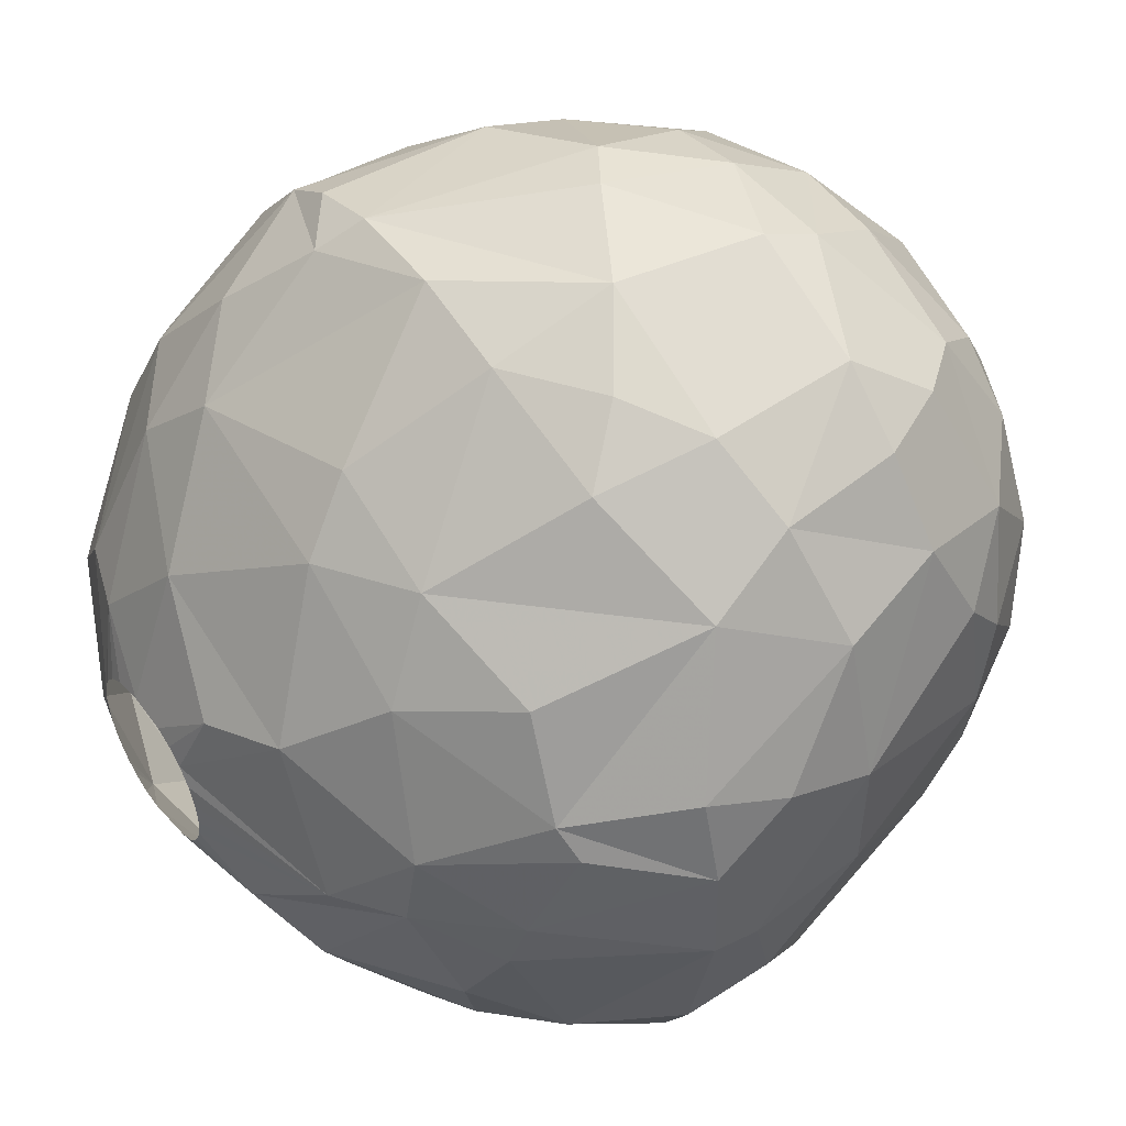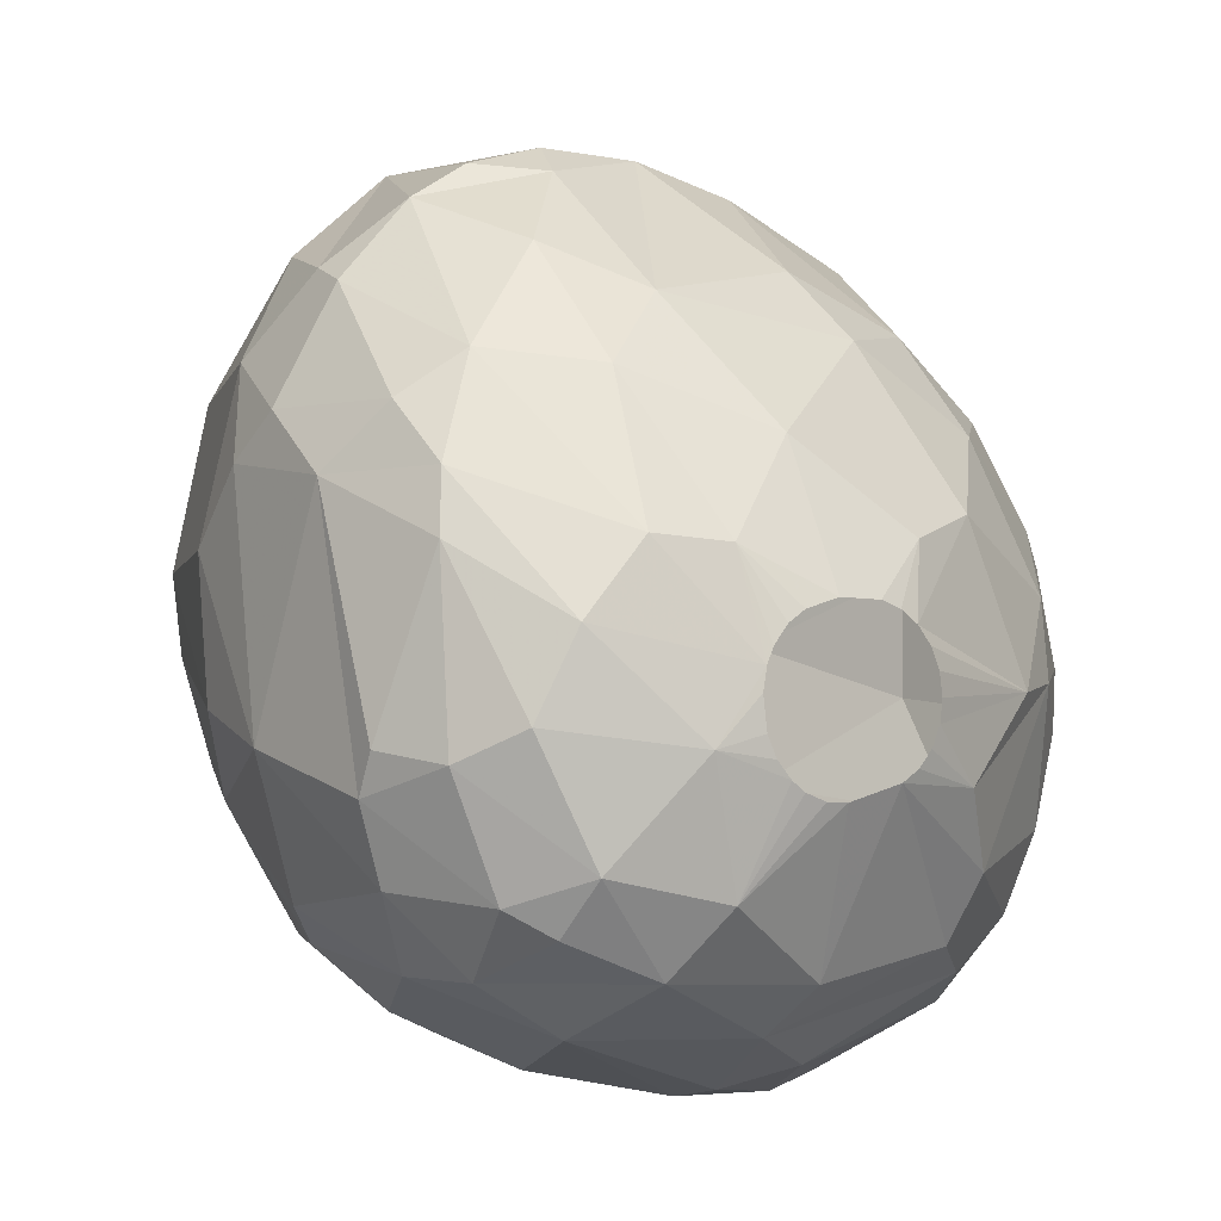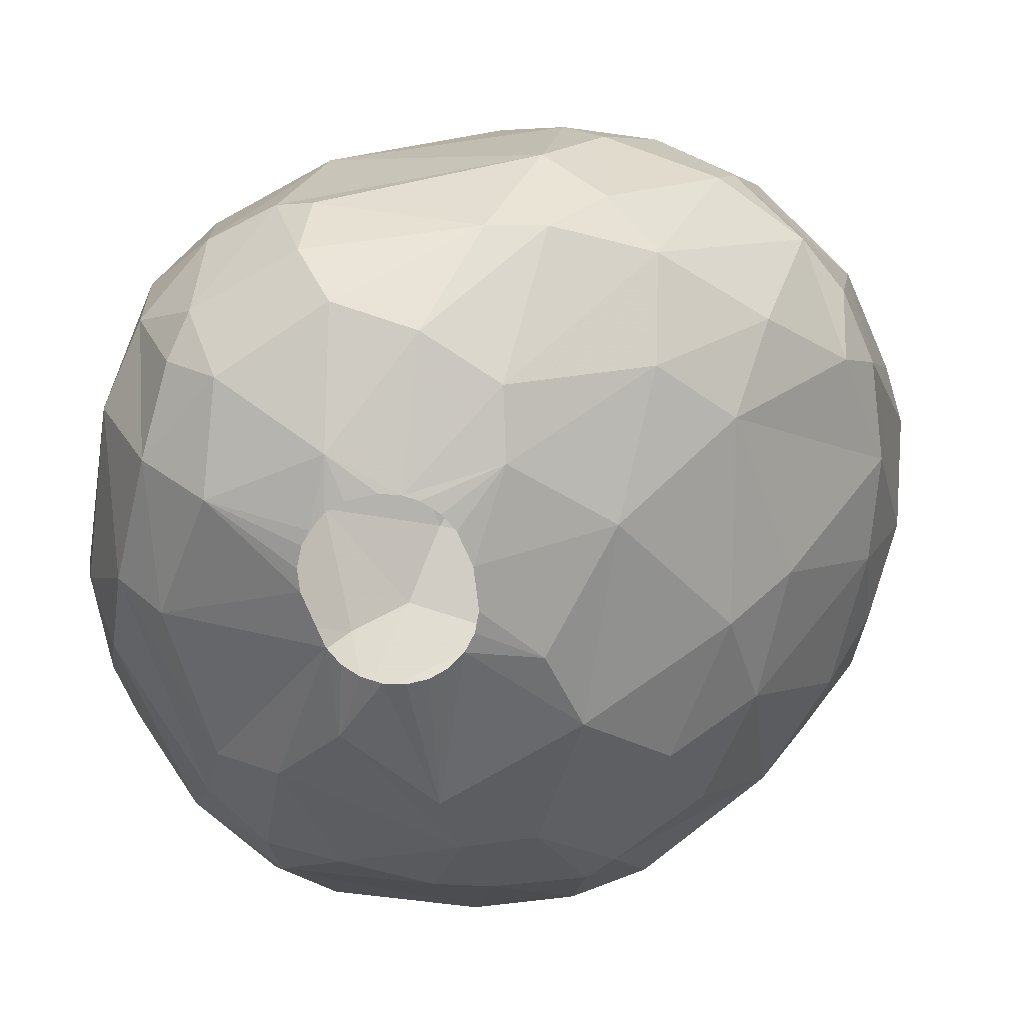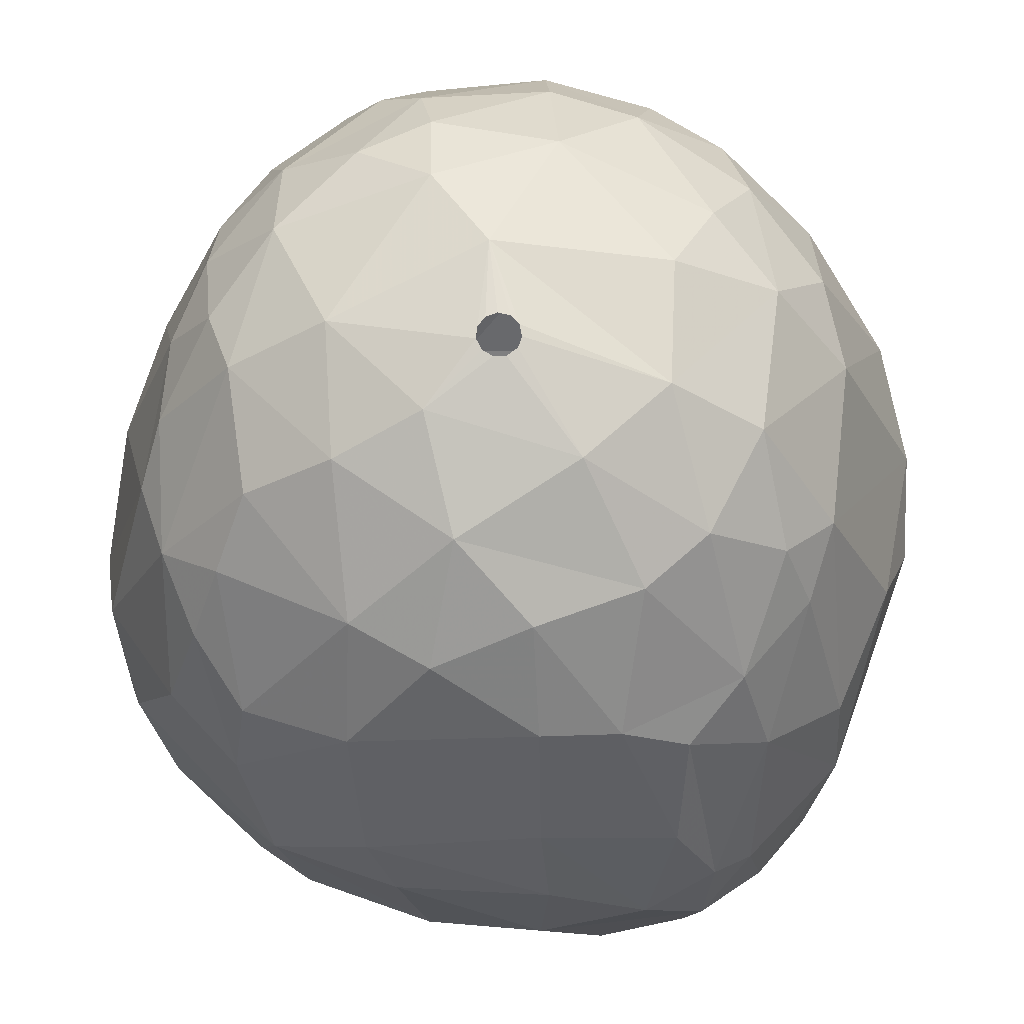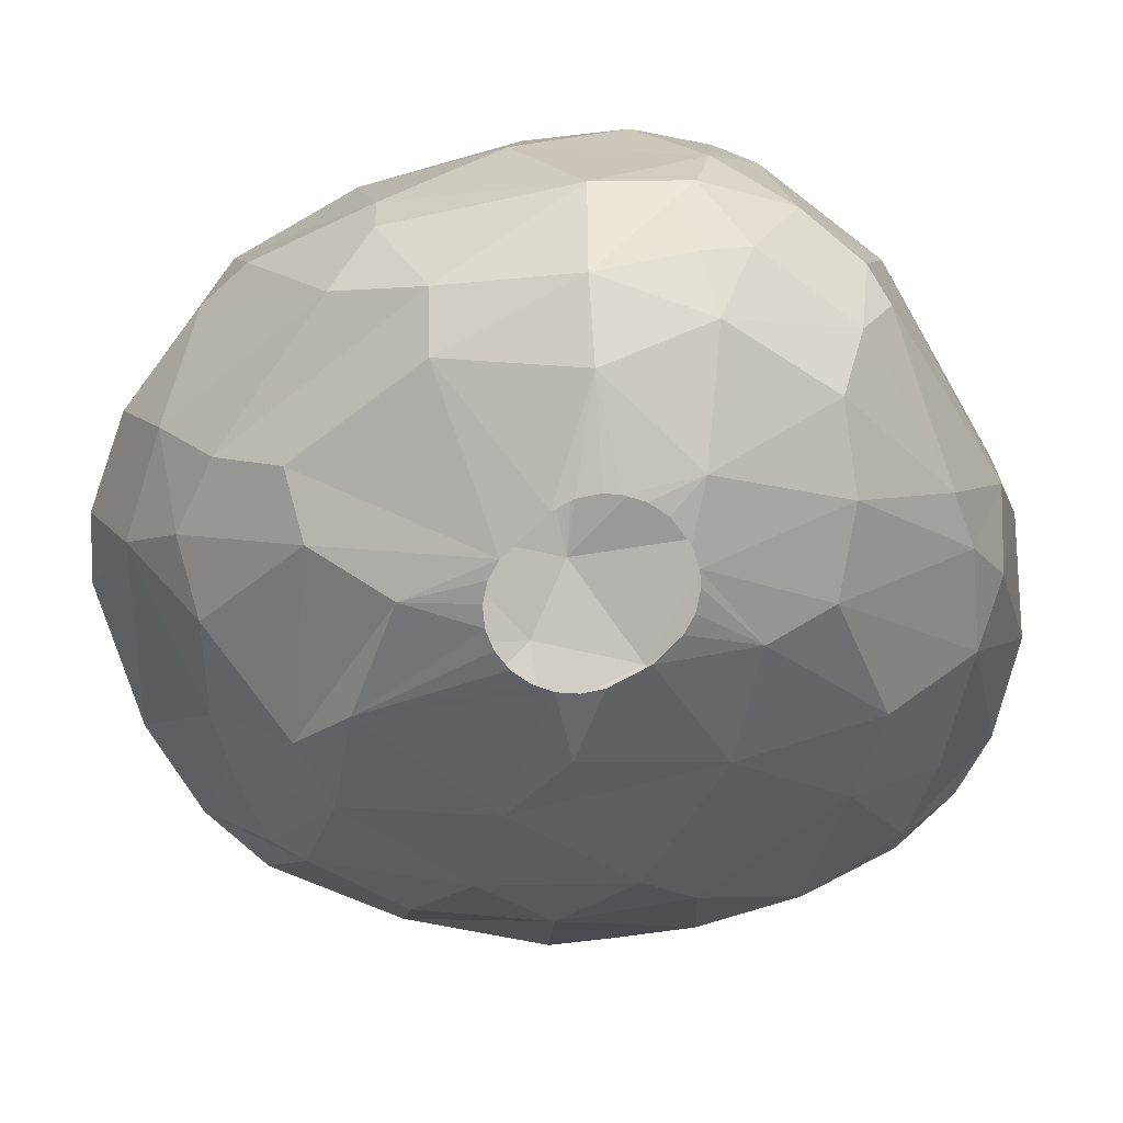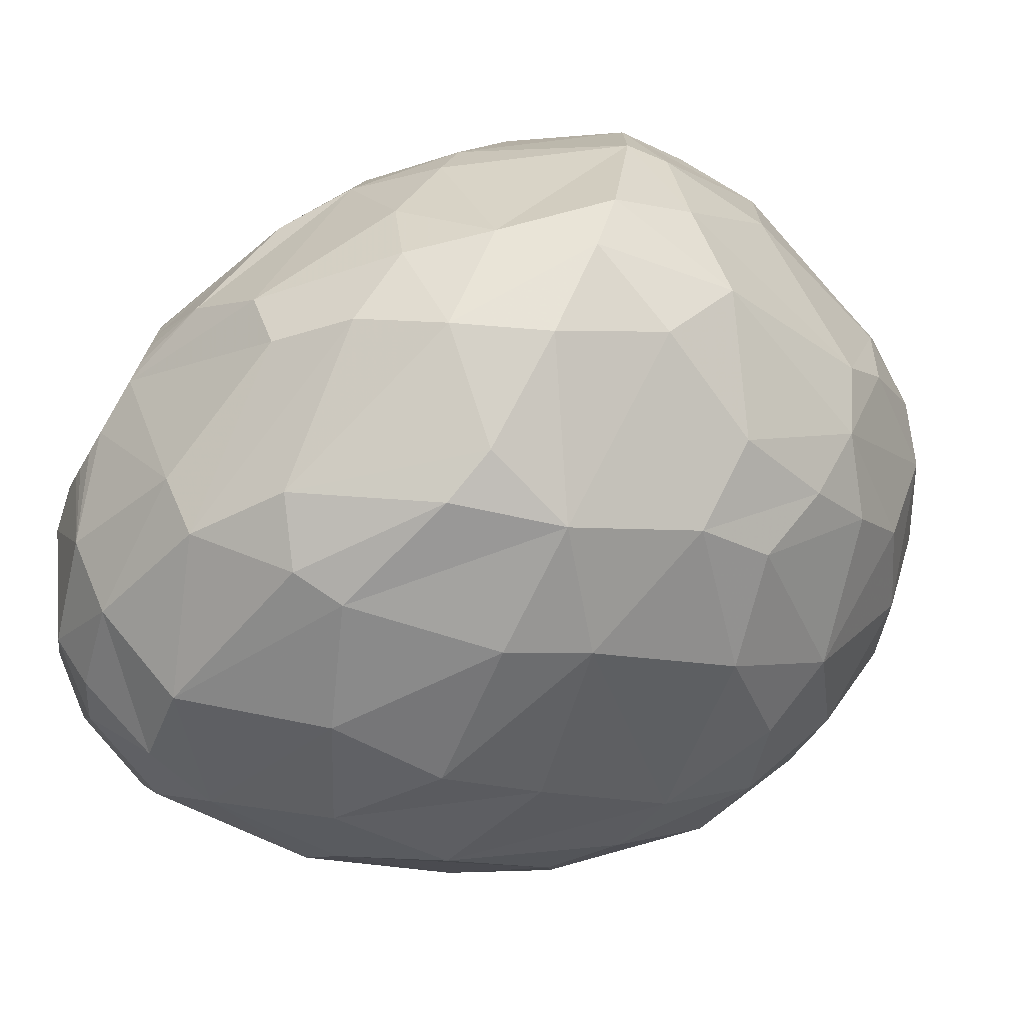
<metadata>
{"format":"obj","ext":"obj","renderer":"f3d","projection":"perspective","resolution":1024,"background":"white","views":[{"elev":47.8,"azim":-123.8,"up":"+Y"},{"elev":-5.1,"azim":142.4,"up":"+Y"},{"elev":-70.5,"azim":96.0,"up":"+Z"},{"elev":74.7,"azim":18.7,"up":"+Z"},{"elev":-69.0,"azim":29.0,"up":"+Z"},{"elev":-73.7,"azim":-120.7,"up":"+Y"}]}
</metadata>
<code>
v 218.5 132.1 87.6
v 218.6 136.1 90.9
v 218.7 132 86.4
v 218.7 132.6 90.9
v 218.7 136.8 88.5
v 218.7 134.9 86.4
v 219 129.3 88.5
v 219.4 137.2 86.4
v 219.6 127.9 86.4
v 219.8 139.8 90.9
v 220.1 138.1 95.1
v 220.1 127.5 90.3
v 220.1 134.2 95.7
v 220.3 136.6 96.3
v 220.6 140.6 93.9
v 220.6 130.3 94.8
v 220.6 126.2 86.4
v 220.6 131.9 96
v 220.7 135.5 83.7
v 221.3 134.6 97.8
v 221.3 141 87.9
v 221.3 132.8 82.5
v 221.4 136.3 83.4
v 221.5 139.6 96.9
v 221.5 125.4 89.1
v 221.7 131.2 82.2
v 221.8 126.8 84
v 221.8 142.5 90.3
v 221.9 128.6 95.4
v 222 143 93.6
v 222.3 137.3 98.7
v 222.5 133.2 98.7
v 222.8 124.3 86.4
v 222.9 139 83.7
v 222.9 125.5 92.4
v 223 128.8 81.6
v 223.2 143 95.7
v 223.5 126.8 95.1
v 223.5 126.7 82.2
v 223.6 134.3 80.7
v 223.6 140.1 98.7
v 223.7 132.3 80.4
v 223.8 128.3 96.9
v 223.9 144.5 93.6
v 224 144 89.7
v 224 130.2 98.4
v 224.1 124.6 84
v 224.5 142.8 97.2
v 224.7 134.8 100.2
v 224.8 143.1 86.7
v 225.2 141.6 98.7
v 225.3 125.3 94.5
v 225.4 124.2 92.4
v 225.4 138.2 81.3
v 225.4 125.4 81.9
v 225.6 131.9 79.2
v 225.9 139.7 99.9
v 226 122.9 86.4
v 226.1 131.4 99.9
v 226.1 144.5 88.2
v 226.3 140.7 82.8
v 226.7 122.8 89.1
v 226.8 127.7 79.5
v 227.2 126 80.4
v 227.3 145.3 95.1
v 227.5 135.9 79.2
v 227.5 145.9 93.6
v 227.7 122.5 86.1
v 227.7 127.8 98.1
v 227.8 144.1 97.2
v 228 133.2 100.8
v 228.1 138.1 100.8
v 228.3 129.6 78.3
v 228.3 145.7 89.7
v 228.4 125.3 95.4
v 228.6 144.4 86.4
v 228.6 135.7 101.1
v 228.7 135.3 101.1
v 228.7 136 101.1
v 228.8 141.9 99.3
v 228.9 135.1 101.1
v 229 136.2 101.1
v 229.1 140.1 81.3
v 229.3 135 101.1
v 229.3 136.2 101.1
v 229.5 123.3 91.5
v 229.6 135.1 101.1
v 229.6 136.1 101.1
v 229.8 123.3 82.5
v 229.8 130.4 99.9
v 229.8 131.6 77.7
v 229.8 135.4 101.1
v 229.8 135.8 101.1
v 229.8 141.9 82.8
v 229.9 131 77.7
v 229.9 132.2 77.7
v 229.9 135.1 78.3
v 230.1 127.5 97.8
v 230.1 130.4 77.7
v 230.1 132.7 77.7
v 230.4 144.2 97.2
v 230.4 145.6 94.8
v 230.5 122.7 89.4
v 230.5 130 77.7
v 230.5 133.1 77.7
v 231 129.7 77.7
v 231 133.5 77.7
v 231 146.2 91.2
v 231.3 122.7 83.7
v 231.4 122.5 85.2
v 231.6 145 86.4
v 231.6 125.2 79.8
v 231.6 133.6 77.7
v 232.2 124 81
v 232.2 133.4 100.5
v 232.3 129.2 98.7
v 232.5 145.9 92.1
v 232.6 129.2 77.7
v 232.8 145 94.8
v 232.8 133.6 77.7
v 232.8 139.4 99.9
v 233 137.4 79.2
v 233.2 129.2 77.7
v 233.3 126.9 96.3
v 233.3 141.5 98.7
v 233.8 136.1 100.2
v 233.8 133.3 77.7
v 233.8 129.4 77.7
v 233.9 143.4 96.6
v 234 124.9 92.7
v 234.2 129.6 77.7
v 234.3 133 77.7
v 234.4 144.9 86.4
v 234.6 130.1 77.7
v 234.7 123.8 90
v 234.7 132.5 77.7
v 234.7 123.2 86.7
v 234.8 131.1 98.7
v 234.8 140.7 81.6
v 234.9 130.6 77.7
v 234.9 132.1 77.7
v 234.9 127 78.6
v 234.9 144 85.2
v 235 131.5 77.7
v 235.2 134.7 78.3
v 235.3 127.8 96
v 235.6 140.2 98.1
v 235.7 125.3 80.1
v 235.8 144 93.3
v 235.8 144.8 90.9
v 235.9 133 98.7
v 236 130.2 78
v 236.4 136.1 98.7
v 236.4 124 82.8
v 236.6 144.2 86.4
v 236.7 141.7 95.7
v 236.7 138.7 80.7
v 236.8 141.9 83.4
v 237.1 128.3 94.8
v 237.1 134.8 78.9
v 237.4 124.5 88.2
v 237.6 126.3 91.8
v 237.9 127.6 79.5
v 237.9 130.4 95.4
v 237.9 133.7 96.9
v 238 139.5 95.7
v 238.1 126.2 80.7
v 238.2 143.2 86.4
v 238.6 125.3 83.1
v 238.6 132.9 79.2
v 238.9 142.3 90.3
v 238.9 126.1 89.1
v 238.9 135.2 95.7
v 239 133 95.1
v 239 125.4 85.2
v 239.2 129.5 92.7
v 239.2 139.1 82.5
v 239.2 126.9 81.3
v 239.5 130.7 79.8
v 239.8 127 88.5
v 239.8 141.5 87.6
v 240.1 141 86.4
v 240.3 136.3 81.9
v 240.4 127.3 84
v 240.5 129.9 81.3
v 240.6 134.7 81.6
v 240.6 137.9 83.4
v 240.6 139.5 89.7
v 240.9 131.5 90.6
v 241.2 135.2 90.6
v 241.2 129.2 83.7
v 241.3 130.3 83.1
v 241.4 138 87
v 241.4 130.5 87.6
v 241.5 137 88.5
v 241.5 136.3 84.9
g foo
f 6 3 1
f 37 44 30
f 119 149 117
f 126 153 147
f 90 69 98
f 145 120 122
f 179 152 170
f 163 152 179
f 122 97 66
f 148 142 163
f 148 112 142
f 42 73 63
f 42 56 73
f 114 112 148
f 40 56 42
f 40 66 56
f 157 145 122
f 179 170 186
f 167 148 163
f 36 42 63
f 54 66 40
f 83 66 54
f 83 122 66
f 139 157 122
f 160 145 157
f 185 163 179
f 178 163 185
f 39 36 63
f 183 170 160
f 186 170 183
f 185 179 186
f 167 163 178
f 39 63 64
f 55 39 64
f 139 122 83
f 177 160 157
f 183 160 177
f 114 64 112
f 55 64 114
f 26 42 36
f 22 42 26
f 22 40 42
f 23 54 40
f 169 148 167
f 154 148 169
f 154 114 148
f 89 55 114
f 83 54 61
f 169 167 178
f 61 54 34
f 94 83 61
f 192 185 186
f 192 191 185
f 19 40 22
f 19 23 40
f 34 54 23
f 94 139 83
f 158 139 143
f 158 157 139
f 177 157 158
f 178 185 191
f 109 114 154
f 47 39 55
f 27 36 39
f 27 26 36
f 187 183 177
f 196 183 187
f 196 186 183
f 184 178 191
f 184 169 178
f 109 89 114
f 111 139 94
f 47 55 89
f 27 39 47
f 192 186 196
f 143 139 111
f 177 158 168
f 76 94 61
f 191 192 196
f 175 169 184
f 175 154 169
f 110 109 154
f 3 22 26
f 6 22 3
f 61 34 21
f 168 158 143
f 137 154 175
f 9 27 17
f 3 26 27
f 6 19 22
f 23 19 6
f 111 94 76
f 182 177 168
f 182 187 177
f 58 47 89
f 76 61 50
f 137 110 154
f 68 109 110
f 68 89 109
f 58 89 68
f 9 3 27
f 21 34 23
f 133 143 111
f 155 168 143
f 161 137 175
f 6 8 23
f 50 61 21
f 193 187 182
f 193 196 187
f 194 191 196
f 194 184 191
f 33 47 58
f 17 27 47
f 8 21 23
f 155 143 133
f 180 184 194
f 180 175 184
f 60 76 50
f 17 47 33
f 7 3 9
f 1 3 7
f 195 196 193
f 62 68 110
f 12 9 17
f 7 9 12
f 45 50 21
f 181 182 168
f 188 193 182
f 194 196 195
f 135 137 161
f 25 17 33
f 12 17 25
f 5 8 6
f 60 50 45
f 188 182 181
f 172 175 180
f 161 175 172
f 103 110 137
f 62 58 68
f 21 8 10
f 74 76 60
f 111 76 74
f 195 193 188
f 103 62 110
f 74 133 111
f 150 155 133
f 150 168 155
f 181 168 150
f 62 33 58
f 2 6 1
f 2 5 6
f 10 8 5
f 28 45 21
f 25 33 62
f 171 181 150
f 28 21 10
f 188 181 171
f 194 195 190
f 103 137 135
f 2 10 5
f 108 133 74
f 117 133 108
f 117 150 133
f 4 1 7
f 4 2 1
f 74 60 45
f 189 194 190
f 190 195 188
f 176 194 189
f 176 180 194
f 172 180 176
f 35 12 25
f 86 103 135
f 86 62 103
f 53 25 62
f 35 25 53
f 162 161 172
f 16 7 12
f 16 4 7
f 67 74 45
f 149 171 150
f 159 172 176
f 159 162 172
f 130 135 161
f 162 130 161
f 53 62 86
f 13 4 16
f 13 2 4
f 15 28 10
f 44 28 30
f 44 45 28
f 67 45 44
f 108 74 67
f 149 150 117
f 166 188 171
f 173 188 166
f 173 190 188
f 189 190 173
f 176 189 174
f 130 86 135
f 29 12 35
f 29 16 12
f 174 189 173
f 11 2 13
f 15 2 11
f 15 10 2
f 75 53 86
f 30 28 15
f 156 171 149
f 156 166 171
f 102 108 67
f 117 108 102
f 52 53 75
f 38 53 52
f 38 35 53
f 119 117 102
f 38 29 35
f 18 13 16
f 129 149 119
f 164 176 174
f 159 176 164
f 65 44 37
f 67 44 65
f 124 86 130
f 75 86 124
f 65 102 67
f 156 149 129
f 146 162 159
f 124 162 146
f 124 130 162
f 14 11 13
f 101 102 65
f 119 102 101
f 43 38 52
f 69 52 75
f 24 30 15
f 48 65 37
f 18 16 29
f 20 13 18
f 24 15 11
f 147 166 156
f 165 174 173
f 165 164 174
f 146 159 164
f 43 52 69
f 29 38 43
f 24 11 14
f 24 37 30
f 70 65 48
f 70 101 65
f 101 129 119
f 153 173 166
f 20 14 13
f 48 37 24
f 147 156 129
f 153 166 147
f 153 165 173
f 138 146 164
f 116 146 138
f 116 124 146
f 98 75 124
f 32 29 46
f 32 18 29
f 20 18 32
f 31 14 20
f 31 24 14
f 41 48 24
f 151 165 153
f 151 164 165
f 98 124 116
f 69 75 98
f 46 43 69
f 46 29 43
f 41 24 31
f 51 70 48
f 80 101 70
f 125 129 101
f 147 129 125
f 138 164 151
f 51 48 41
f 31 20 32
f 80 70 51
f 125 101 80
f 73 104 106
f 73 99 104
f 73 95 99
f 56 95 73
f 56 91 95
f 56 96 91
f 56 100 96
f 105 100 56
f 97 107 105
f 97 113 107
f 120 113 97
f 145 127 120
f 145 132 127
f 145 136 132
f 141 136 145
f 152 144 141
f 152 140 144
f 152 134 140
f 152 131 134
f 142 131 152
f 142 128 131
f 142 123 128
f 142 118 123
f 160 141 145
f 170 141 160
f 170 152 141
f 112 118 142
f 106 118 112
f 63 73 106
f 66 105 56
f 97 105 66
f 122 120 97
f 142 152 163
f 64 106 112
f 63 106 64
f 77 72 78
f 79 72 77
f 82 72 79
f 85 72 82
f 88 72 85
f 88 126 72
f 93 126 88
f 93 115 126
f 92 115 93
f 87 115 92
f 87 71 115
f 84 71 87
f 81 71 84
f 78 71 81
f 78 49 71
f 72 49 78
f 126 121 72
f 71 90 115
f 49 59 71
f 72 57 49
f 72 80 57
f 121 80 72
f 115 151 126
f 115 138 151
f 90 138 115
f 71 59 90
f 49 32 59
f 49 31 32
f 49 57 31
f 126 151 153
f 57 51 41
f 57 80 51
f 121 125 80
f 121 147 125
f 126 147 121
f 32 46 59
f 57 41 31
f 90 116 138
f 90 98 116
f 59 69 90
f 59 46 69
g

</code>
